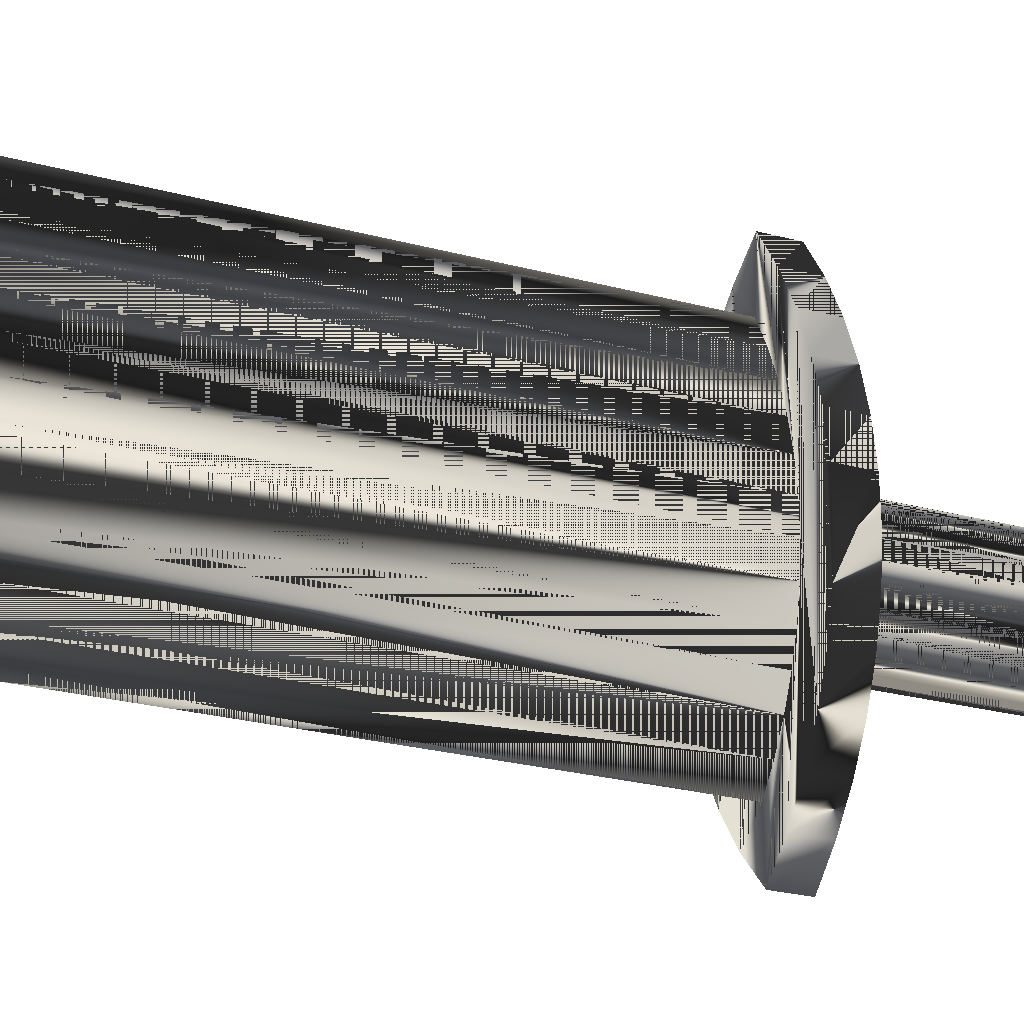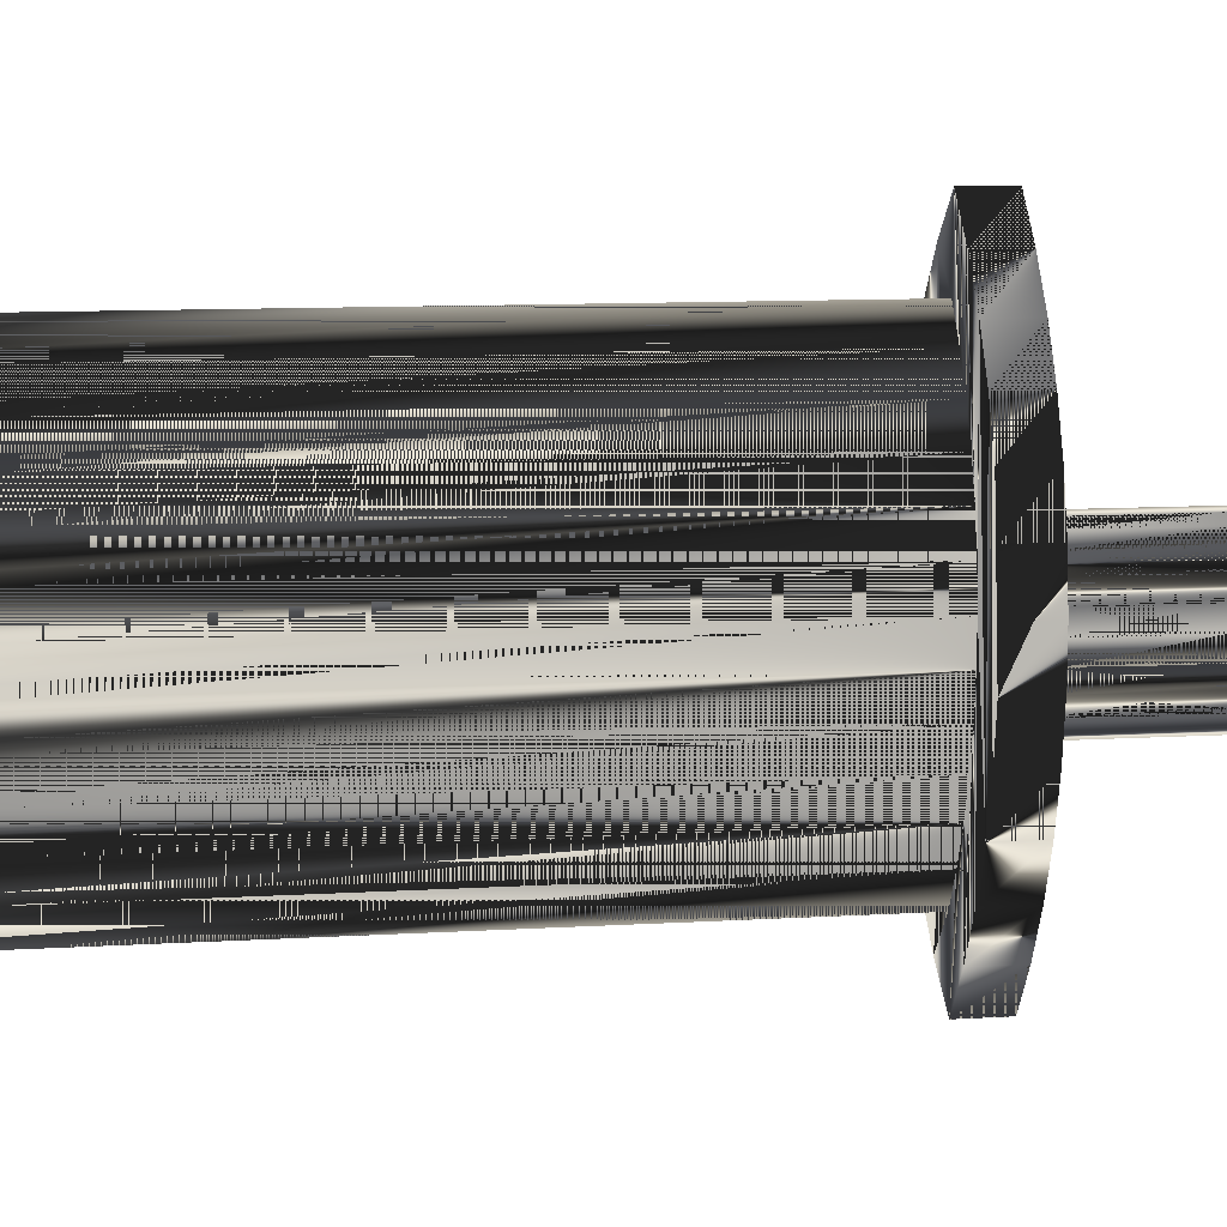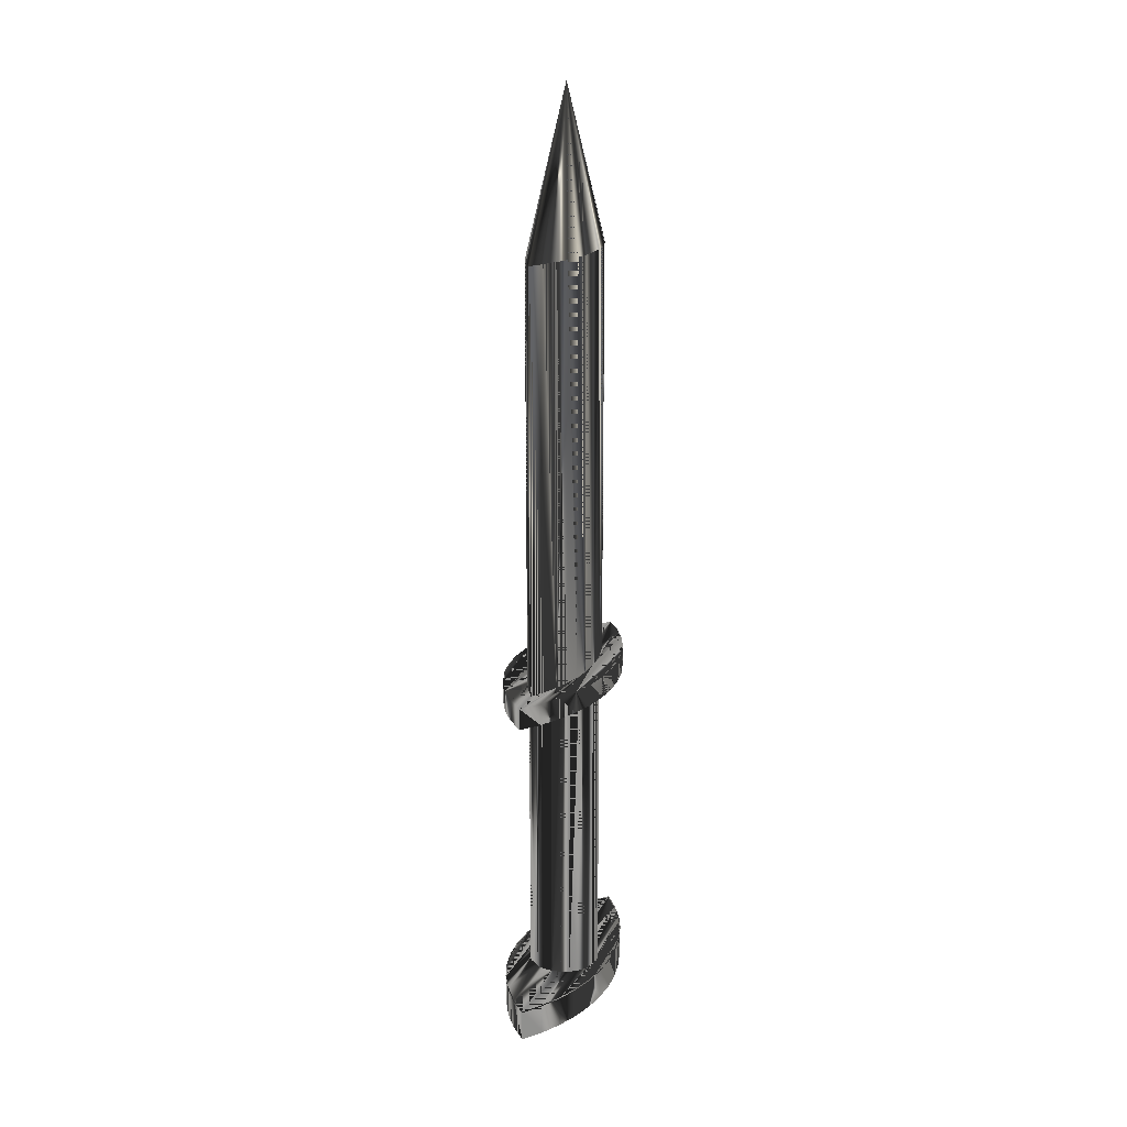
<metadata>
{"format":"obj","ext":"obj","renderer":"f3d","projection":"perspective","resolution":1024,"background":"white","views":[{"elev":-17.7,"azim":58.5,"up":"+Y"},{"elev":6.1,"azim":75.4,"up":"+Y"},{"elev":18.7,"azim":21.1,"up":"+Z"}]}
</metadata>
<code>
v 0.01123 -0.005156 -0.1042
v 0.01123 0.005158 -0.1042
v 0.01154 -1e-06 -0.1042
v 0.01033 -0.01024 -0.1042
v 0.01154 -1e-06 -0.09721
v 0.01123 -0.005156 -0.09721
v 0.01033 -0.01024 -0.09721
v 0.01033 0.01025 -0.1042
v 0.01123 0.005158 -0.09721
v 0.008833 -0.01519 -0.09721
v 0.008833 -0.01519 -0.1042
v 0.008833 0.01519 -0.1042
v 0.01033 0.01025 -0.09721
v 0.006769 -0.01993 -0.09721
v 0.006769 -0.01993 -0.1042
v 0.008833 0.01519 -0.09721
v 0.006769 0.01993 -0.1042
v 0.004164 -0.02439 -0.09721
v 0.006769 0.01993 -0.09721
v 0.004164 -0.02439 -0.1042
v 0.004164 0.02439 -0.1042
v 0.001055 -0.02852 -0.09721
v 0.004164 0.02439 -0.09721
v 0.001055 -0.02852 -0.1042
v 0.001055 0.02852 -0.1042
v -0.002636 -0.02465 -0.09721
v 0.001055 0.02852 -0.09721
v -0.002636 0.02465 -0.1042
v -0.002636 -0.02465 -0.1042
v -0.005757 -0.02031 -0.09721
v -0.002636 0.02465 -0.09721
v -0.005757 0.02031 -0.1042
v -0.005757 -0.02031 -0.1042
v -0.008249 -0.01558 -0.09721
v -0.005757 0.02031 -0.09721
v -0.008249 0.01559 -0.1042
v -0.008249 -0.01558 -0.1042
v -0.01006 -0.01056 -0.09721
v -0.008249 0.01559 -0.09721
v -0.01006 -0.01056 -0.1042
v -0.01006 0.01056 -0.1042
v -0.01117 -0.005331 -0.09721
v -0.01006 0.01056 -0.09721
v -0.01117 -0.005331 -0.1042
v -0.01117 0.005333 -0.1042
v -0.01117 0.005333 -0.09721
v -0.01154 -1e-06 -0.09721
v -0.01154 -1e-06 -0.1042
v 0.008722 -0.001567 -0.09721
v 0.008451 -0.003628 -0.09721
v 0.008451 0.000492 -0.09721
v 0.00639 -0.007197 -0.09721
v 0.008451 -0.003628 -0.02851
v 0.007655 -0.005547 -0.09721
v 0.007655 0.002414 -0.09721
v 0.008722 -0.001567 -0.02851
v 0.004741 -0.008463 -0.09721
v 0.007655 -0.005547 -0.02851
v 0.00639 0.004064 -0.09721
v 0.008451 0.000492 -0.02851
v 0.002821 -0.009259 -0.09721
v 0.00639 -0.007197 -0.02851
v 0.007655 0.002414 -0.02851
v 0.00076 -0.00953 -0.09721
v 0.004741 -0.008463 -0.02851
v 0.00639 0.004064 -0.02851
v 0.004741 0.005327 -0.09721
v 0.002821 -0.009259 -0.02851
v 0.004741 0.005327 -0.02851
v 0.002821 0.006123 -0.09721
v -0.001301 -0.009259 -0.09721
v 0.00076 -0.00953 -0.02851
v 0.002821 0.006123 -0.02851
v 0.00076 0.006395 -0.09721
v -0.003221 -0.008463 -0.09721
v 0.00076 0.006395 -0.02851
v -0.00487 -0.007197 -0.09721
v -0.001301 -0.009259 -0.02851
v -0.001301 0.006123 -0.02851
v -0.001301 0.006123 -0.09721
v -0.006135 -0.005547 -0.09721
v -0.003221 -0.008463 -0.02851
v -0.003221 0.005327 -0.09721
v -0.006931 -0.003628 -0.09721
v -0.00487 -0.007197 -0.02851
v -0.006135 -0.005547 -0.02851
v -0.003221 0.005327 -0.02851
v -0.00487 0.004064 -0.09721
v -0.006931 -0.003628 -0.02851
v -0.007202 -0.001567 -0.09721
v -0.00487 0.004064 -0.02851
v -0.006135 0.002414 -0.09721
v -0.007202 -0.001567 -0.02851
v -0.006135 0.002414 -0.02851
v -0.006931 0.000492 -0.02851
v -0.006931 0.000492 -0.09721
v -0.01117 0.005333 -0.02833
v -0.01006 0.01056 -0.02352
v -0.01006 0.01056 -0.02833
v -0.01117 0.005333 -0.02352
v -0.008249 0.01559 -0.02352
v -0.01117 -0.005331 -0.02833
v -0.01154 -1e-06 -0.02833
v -0.01006 -0.01056 -0.02352
v -0.008249 0.01559 -0.02833
v -0.008249 -0.01558 -0.02352
v -0.01006 -0.01056 -0.02833
v -0.01154 -1e-06 -0.02352
v -0.01117 -0.005331 -0.02352
v -0.005757 0.02031 -0.02352
v -0.005757 -0.02031 -0.02352
v -0.008249 -0.01558 -0.02833
v -0.005757 0.02031 -0.02833
v -0.005757 -9.4e-05 -0.02352
v -0.005757 -0.02031 -0.02833
v -0.002636 0.02465 -0.02352
v -0.005574 0.003615 -0.02352
v -0.005574 -0.003806 -0.02352
v -0.002636 -0.02465 -0.02833
v -0.002636 0.02465 -0.02833
v -0.002859 0.01439 -0.02352
v -0.005025 0.00729 -0.02352
v -0.005025 -0.00748 -0.02352
v -0.002636 -0.02465 -0.02352
v 0.001055 0.02852 -0.02352
v -0.001262 0.01774 -0.02352
v -0.004118 0.01089 -0.02352
v -0.004118 -0.01108 -0.02352
v 0.001055 -0.02852 -0.02833
v -0.002859 -0.01458 -0.02352
v 0.001055 0.02852 -0.02833
v 0.000658 0.02092 -0.02352
v 0.001215 -0.001453 0.1042
v -0.005574 0.003615 0.06944
v -0.005757 -9.4e-05 0.06944
v -0.005025 0.00729 0.06944
v -0.005574 -0.003806 0.06944
v 0.001055 -0.02852 -0.02352
v -0.001262 -0.01793 -0.02352
v 0.004164 0.02439 -0.02352
v 0.00249 0.01771 -0.02352
v -0.004118 0.01089 0.06944
v -0.005025 -0.00748 0.06944
v 0.004164 -0.02439 -0.02833
v 0.000658 -0.02111 -0.02352
v 0.004164 0.02439 -0.02833
v 0.004012 0.01435 -0.02352
v -0.001262 0.01774 0.06944
v -0.002859 0.01439 0.06944
v 0.000658 0.02092 0.06944
v -0.004118 -0.01108 0.06944
v 0.004164 -0.02439 -0.02352
v 0.00249 -0.0179 -0.02352
v 0.006769 0.01993 -0.02352
v 0.00521 0.01085 -0.02352
v 0.00249 0.01771 0.06944
v -0.002859 -0.01458 0.06944
v 0.006769 -0.01993 -0.02833
v 0.004012 -0.01453 -0.02352
v 0.006769 0.01993 -0.02833
v -0.001262 -0.01793 0.06944
v 0.006595 0.003598 -0.02352
v 0.006074 0.007255 -0.02352
v 0.004012 0.01435 0.06944
v 0.000658 -0.02111 0.06944
v 0.006769 -0.01993 -0.02352
v 0.00521 -0.01104 -0.02352
v 0.008833 0.01519 -0.02352
v 0.006769 -9.4e-05 -0.02352
v 0.00521 0.01085 0.06944
v 0.00249 -0.0179 0.06944
v 0.004012 -0.01453 0.06944
v 0.008833 -0.01519 -0.02833
v 0.006595 -0.003786 -0.02352
v 0.008833 0.01519 -0.02833
v 0.006074 -0.007445 -0.02352
v 0.008833 -0.01519 -0.02352
v 0.006074 0.007255 0.06944
v 0.00521 -0.01104 0.06944
v 0.01033 0.01025 -0.02352
v 0.01033 -0.01024 -0.02352
v 0.006595 0.003598 0.06944
v 0.006074 -0.007445 0.06944
v 0.01033 -0.01024 -0.02833
v 0.01033 0.01025 -0.02833
v 0.006769 -9.4e-05 0.06944
v 0.006595 -0.003786 0.06944
v 0.01123 0.005158 -0.02352
v 0.01123 -0.005156 -0.02352
v 0.01123 -0.005156 -0.02833
v 0.01123 0.005158 -0.02833
v 0.01154 -1e-06 -0.02352
v 0.01154 -1e-06 -0.02833
v 0.001215 -0.001453 0.06944
f 1 2 3
f 2 1 4
f 2 5 3
f 3 6 1
f 1 7 4
f 2 4 8
f 5 2 9
f 6 3 5
f 7 1 6
f 10 4 7
f 8 4 11
f 8 9 2
f 4 10 11
f 8 11 12
f 9 8 13
f 14 11 10
f 12 11 15
f 12 13 8
f 13 12 16
f 11 14 15
f 12 15 17
f 17 16 12
f 18 15 14
f 16 17 19
f 17 15 20
f 15 18 20
f 21 19 17
f 17 20 21
f 22 20 18
f 19 21 23
f 21 20 24
f 20 22 24
f 25 23 21
f 21 24 25
f 26 24 22
f 23 25 27
f 25 24 28
f 24 26 29
f 28 27 25
f 28 24 29
f 30 29 26
f 27 28 31
f 28 29 32
f 29 30 33
f 32 31 28
f 32 29 33
f 34 33 30
f 31 32 35
f 32 33 36
f 33 34 37
f 36 35 32
f 36 33 37
f 38 37 34
f 35 36 39
f 36 37 40
f 37 38 40
f 41 39 36
f 36 40 41
f 42 40 38
f 39 41 43
f 41 40 44
f 40 42 44
f 43 45 46
f 45 43 41
f 41 44 45
f 47 44 42
f 48 46 45
f 45 44 48
f 44 47 48
f 46 48 47
f 3 2 1
f 4 1 2
f 3 5 2
f 1 6 3
f 4 7 1
f 8 4 2
f 9 2 5
f 5 3 6
f 6 1 7
f 7 4 10
f 11 4 8
f 2 9 8
f 9 6 5
f 5 6 9
f 6 13 7
f 7 13 6
f 11 10 4
f 7 16 10
f 10 16 7
f 12 11 8
f 13 8 9
f 6 9 13
f 13 9 6
f 7 13 16
f 16 13 7
f 10 11 14
f 10 16 49
f 49 16 10
f 15 11 12
f 8 13 12
f 16 12 13
f 15 14 11
f 49 14 10
f 10 14 49
f 49 16 19
f 19 16 49
f 17 15 12
f 12 16 17
f 14 15 18
f 14 49 50
f 50 49 14
f 19 17 16
f 49 19 51
f 51 19 49
f 20 15 17
f 20 18 15
f 14 52 18
f 18 52 14
f 50 53 49
f 14 50 54
f 54 50 14
f 17 19 21
f 51 19 55
f 55 19 51
f 49 56 51
f 21 20 17
f 18 20 22
f 14 54 52
f 52 54 14
f 18 52 57
f 57 52 18
f 56 49 53
f 53 50 58
f 54 58 50
f 23 21 19
f 55 19 59
f 59 19 55
f 51 60 55
f 60 51 56
f 24 20 21
f 24 22 20
f 18 61 22
f 22 61 18
f 52 62 54
f 52 57 62
f 18 57 61
f 61 57 18
f 60 53 56
f 56 53 60
f 53 63 58
f 58 63 53
f 58 54 62
f 21 23 25
f 59 19 23
f 23 19 59
f 55 63 59
f 63 55 60
f 25 24 21
f 22 24 26
f 22 61 64
f 64 61 22
f 65 62 57
f 57 61 65
f 53 60 63
f 63 60 53
f 58 63 66
f 66 63 58
f 58 66 62
f 62 66 58
f 27 25 23
f 59 23 67
f 67 23 59
f 66 59 63
f 28 24 25
f 29 26 24
f 22 64 26
f 26 64 22
f 61 64 68
f 62 69 65
f 65 69 62
f 68 65 61
f 62 66 69
f 69 66 62
f 25 27 28
f 70 23 27
f 27 23 70
f 67 23 70
f 70 23 67
f 59 66 67
f 29 24 28
f 26 29 30
f 26 64 71
f 71 64 26
f 72 68 64
f 65 69 73
f 73 69 65
f 65 73 68
f 68 73 65
f 69 67 66
f 31 28 27
f 70 27 74
f 74 27 70
f 67 69 70
f 32 29 28
f 33 30 29
f 26 75 30
f 30 75 26
f 64 71 72
f 26 71 75
f 75 71 26
f 68 76 72
f 72 76 68
f 73 70 69
f 68 73 76
f 76 73 68
f 28 31 32
f 74 27 31
f 31 27 74
f 70 73 74
f 33 29 32
f 30 33 34
f 30 75 77
f 77 75 30
f 78 72 71
f 71 75 78
f 72 76 79
f 79 76 72
f 76 74 73
f 35 32 31
f 74 31 80
f 80 31 74
f 36 33 32
f 37 34 33
f 30 81 34
f 34 81 30
f 75 77 82
f 30 77 81
f 81 77 30
f 72 79 78
f 78 79 72
f 82 78 75
f 79 80 76
f 74 76 80
f 32 35 36
f 83 31 35
f 35 31 83
f 80 31 83
f 83 31 80
f 37 33 36
f 34 37 38
f 34 81 84
f 84 81 34
f 85 82 77
f 81 86 77
f 78 79 87
f 87 79 78
f 78 87 82
f 82 87 78
f 80 79 83
f 39 36 35
f 83 35 88
f 88 35 83
f 40 37 36
f 40 38 37
f 34 43 38
f 38 43 34
f 84 89 81
f 34 84 90
f 90 84 34
f 82 91 85
f 85 91 82
f 85 77 86
f 86 81 89
f 87 83 79
f 82 87 91
f 91 87 82
f 36 39 41
f 92 35 39
f 39 35 92
f 88 35 92
f 92 35 88
f 83 87 88
f 41 40 36
f 38 40 42
f 34 39 43
f 43 39 34
f 38 43 46
f 46 43 38
f 89 84 93
f 90 93 84
f 34 90 39
f 39 90 34
f 85 91 94
f 94 91 85
f 85 94 86
f 86 94 85
f 86 95 89
f 89 95 86
f 91 88 87
f 43 41 39
f 92 39 96
f 96 39 92
f 88 91 92
f 44 40 41
f 44 42 40
f 38 46 42
f 42 46 38
f 46 45 43
f 89 95 93
f 93 95 89
f 93 90 95
f 96 39 90
f 90 39 96
f 94 92 91
f 86 94 95
f 95 94 86
f 41 43 45
f 92 94 96
f 45 44 41
f 42 44 47
f 42 46 47
f 47 46 42
f 45 46 48
f 96 95 90
f 95 96 94
f 48 44 45
f 48 47 44
f 47 48 46
f 49 53 50
f 51 56 49
f 53 49 56
f 58 50 53
f 50 58 54
f 55 60 51
f 56 51 60
f 54 62 52
f 62 57 52
f 62 54 58
f 59 63 55
f 60 55 63
f 57 62 65
f 65 61 57
f 63 59 66
f 68 64 61
f 61 65 68
f 67 66 59
f 64 68 72
f 66 67 69
f 70 69 67
f 72 71 64
f 69 70 73
f 74 73 70
f 71 72 78
f 78 75 71
f 73 74 76
f 82 77 75
f 75 78 82
f 76 80 79
f 80 76 74
f 77 82 85
f 77 86 81
f 83 79 80
f 81 89 84
f 86 77 85
f 89 81 86
f 79 83 87
f 88 87 83
f 93 84 89
f 84 93 90
f 87 88 91
f 92 91 88
f 95 90 93
f 91 92 94
f 96 94 92
f 90 95 96
f 94 96 95
f 97 98 99
f 98 97 100
f 101 99 98
f 99 102 97
f 103 100 97
f 104 98 100
f 99 101 105
f 106 101 98
f 99 107 102
f 97 102 103
f 100 103 108
f 106 98 104
f 104 100 109
f 110 105 101
f 105 107 99
f 111 101 106
f 107 109 102
f 102 108 103
f 109 100 108
f 104 112 106
f 109 107 104
f 105 110 113
f 114 110 101
f 105 112 107
f 114 101 111
f 106 115 111
f 108 102 109
f 112 104 107
f 115 106 112
f 116 113 110
f 113 115 105
f 117 110 114
f 105 115 112
f 111 118 114
f 119 111 115
f 113 116 120
f 121 116 110
f 113 119 115
f 122 110 117
f 111 123 118
f 111 119 124
f 125 120 116
f 120 119 113
f 126 116 121
f 121 110 127
f 127 110 122
f 111 128 123
f 129 124 119
f 124 130 111
f 120 125 131
f 132 125 116
f 120 129 119
f 132 116 126
f 133 134 135
f 133 136 134
f 111 130 128
f 137 133 135
f 124 129 138
f 124 139 130
f 140 131 125
f 131 129 120
f 141 125 132
f 133 142 136
f 143 133 137
f 144 138 129
f 138 145 124
f 124 145 139
f 131 140 146
f 147 140 125
f 146 129 131
f 147 125 141
f 133 148 149
f 133 150 148
f 133 149 142
f 151 133 143
f 138 144 152
f 146 144 129
f 138 153 145
f 154 146 140
f 155 140 147
f 133 156 150
f 157 133 151
f 158 152 144
f 152 159 138
f 160 144 146
f 138 159 153
f 161 133 157
f 146 154 160
f 162 154 140
f 163 140 155
f 133 164 156
f 165 133 161
f 152 158 166
f 160 158 144
f 152 167 159
f 168 160 154
f 154 162 169
f 162 140 163
f 133 170 164
f 171 172 133
f 165 171 133
f 173 166 158
f 166 174 152
f 175 158 160
f 152 176 167
f 160 168 175
f 177 168 154
f 133 178 170
f 172 179 133
f 166 173 177
f 175 173 158
f 166 169 174
f 152 174 176
f 180 175 168
f 181 168 177
f 177 154 166
f 133 182 178
f 179 183 133
f 184 177 173
f 185 173 175
f 175 180 185
f 181 180 168
f 177 184 181
f 133 186 182
f 187 186 133
f 183 187 133
f 185 184 173
f 188 185 180
f 189 180 181
f 190 181 184
f 191 184 185
f 185 188 191
f 189 188 180
f 181 190 189
f 191 190 184
f 192 191 188
f 188 189 192
f 193 189 190
f 190 191 193
f 191 192 193
f 189 193 192
f 99 98 97
f 100 97 98
f 98 99 101
f 97 102 99
f 97 100 103
f 100 98 104
f 105 101 99
f 98 101 106
f 102 107 99
f 103 102 97
f 108 103 100
f 104 98 106
f 109 100 104
f 101 105 110
f 99 107 105
f 106 101 111
f 102 109 107
f 103 108 102
f 108 100 109
f 106 112 104
f 104 107 109
f 113 110 105
f 101 110 114
f 107 112 105
f 111 101 114
f 111 115 106
f 109 102 108
f 107 104 112
f 112 106 115
f 110 113 116
f 105 115 113
f 114 110 117
f 112 115 105
f 114 118 111
f 115 111 119
f 120 116 113
f 110 116 121
f 115 119 113
f 117 110 122
f 117 134 114
f 118 123 111
f 114 135 118
f 124 119 111
f 116 120 125
f 113 119 120
f 121 116 126
f 127 110 121
f 122 110 127
f 122 136 117
f 135 114 134
f 134 117 136
f 123 128 111
f 118 137 123
f 137 118 135
f 119 124 129
f 111 130 124
f 131 125 120
f 116 125 132
f 119 129 120
f 126 116 132
f 126 148 121
f 121 149 127
f 127 142 122
f 136 122 142
f 137 134 135
f 135 134 137
f 135 134 133
f 143 136 134
f 134 136 143
f 134 136 133
f 128 130 111
f 123 143 128
f 143 123 137
f 135 133 137
f 138 129 124
f 130 139 124
f 125 131 140
f 120 129 131
f 132 125 141
f 132 150 126
f 149 121 148
f 148 126 150
f 142 127 149
f 151 142 136
f 136 142 151
f 136 142 133
f 143 134 137
f 137 134 143
f 151 136 143
f 143 136 151
f 128 151 130
f 151 128 143
f 137 133 143
f 129 138 144
f 124 145 138
f 139 145 124
f 130 157 139
f 146 140 131
f 125 140 147
f 131 129 146
f 141 125 147
f 141 156 132
f 150 132 156
f 157 148 149
f 149 148 157
f 149 148 133
f 161 150 148
f 148 150 161
f 148 150 133
f 157 149 142
f 142 149 157
f 142 149 133
f 157 142 151
f 151 142 157
f 143 133 151
f 157 130 151
f 152 144 138
f 129 144 146
f 145 153 138
f 139 161 145
f 161 139 157
f 140 146 154
f 147 140 155
f 147 164 141
f 156 141 164
f 171 156 150
f 150 156 171
f 150 156 133
f 161 148 157
f 157 148 161
f 165 150 161
f 161 150 165
f 151 133 157
f 144 152 158
f 138 159 152
f 146 144 160
f 153 159 138
f 145 165 153
f 165 145 161
f 157 133 161
f 160 154 146
f 140 154 162
f 155 140 163
f 155 170 147
f 164 147 170
f 172 164 156
f 156 164 172
f 156 164 133
f 172 156 171
f 171 156 172
f 171 150 165
f 165 150 171
f 161 133 165
f 166 158 152
f 144 158 160
f 159 167 152
f 153 171 159
f 171 153 165
f 154 160 168
f 169 162 154
f 163 140 162
f 163 178 155
f 170 155 178
f 179 170 164
f 164 170 179
f 164 170 133
f 179 164 172
f 172 164 179
f 172 159 171
f 133 172 171
f 133 171 165
f 158 166 173
f 152 174 166
f 160 158 175
f 167 176 152
f 159 172 167
f 175 168 160
f 154 168 177
f 169 186 162
f 162 182 163
f 178 163 182
f 183 178 170
f 170 178 183
f 170 178 133
f 183 170 179
f 179 170 183
f 179 167 172
f 133 179 172
f 177 173 166
f 158 173 175
f 174 169 166
f 176 174 152
f 167 179 176
f 168 175 180
f 177 168 181
f 166 154 177
f 182 162 186
f 186 169 187
f 187 182 178
f 178 182 187
f 178 182 133
f 187 178 183
f 183 178 187
f 183 176 179
f 133 183 179
f 173 177 184
f 175 173 185
f 174 187 169
f 176 183 174
f 185 180 175
f 168 180 181
f 181 184 177
f 182 187 186
f 186 187 182
f 182 186 133
f 133 186 187
f 187 174 183
f 133 187 183
f 173 184 185
f 180 185 188
f 181 180 189
f 184 181 190
f 185 184 191
f 191 188 185
f 180 188 189
f 189 190 181
f 184 190 191
f 188 191 192
f 192 189 188
f 190 189 193
f 193 191 190
f 193 192 191
f 192 193 189
f 114 134 117
f 118 135 114
f 117 136 122
f 134 114 135
f 136 117 134
f 123 137 118
f 135 118 137
f 121 148 126
f 127 149 121
f 122 142 127
f 142 122 136
f 128 143 123
f 137 123 143
f 126 150 132
f 148 121 149
f 150 126 148
f 149 127 142
f 130 151 128
f 143 128 151
f 139 157 130
f 151 130 157
f 145 161 139
f 157 139 161
f 161 145 165
f 132 156 141
f 156 132 150
f 141 164 147
f 164 141 156
f 153 165 145
f 147 170 155
f 170 147 164
f 159 171 153
f 165 153 171
f 155 178 163
f 178 155 170
f 171 159 172
f 167 172 159
f 162 186 169
f 163 182 162
f 182 163 178
f 172 167 179
f 176 179 167
f 186 162 182
f 187 169 186
f 179 176 183
f 169 187 174
f 174 183 176
f 183 174 187
l 23 27
l 19 23
l 31 27
l 16 19
l 35 31
l 13 16
l 39 35
l 9 13
l 43 39
l 5 9
l 46 43
l 6 5
l 47 46
l 7 6
l 42 47
l 10 7
l 38 42
l 14 10
l 34 38
l 18 14
l 30 34
l 22 18
l 26 30
l 22 26
l 90 84
l 96 90
l 84 81
l 92 96
l 81 77
l 88 92
l 77 75
l 83 88
l 75 71
l 80 83
l 71 64
l 74 80
l 64 61
l 70 74
l 61 57
l 67 70
l 57 52
l 59 67
l 52 54
l 55 59
l 54 50
l 51 55
l 50 49
l 49 51
l 194 133

</code>
